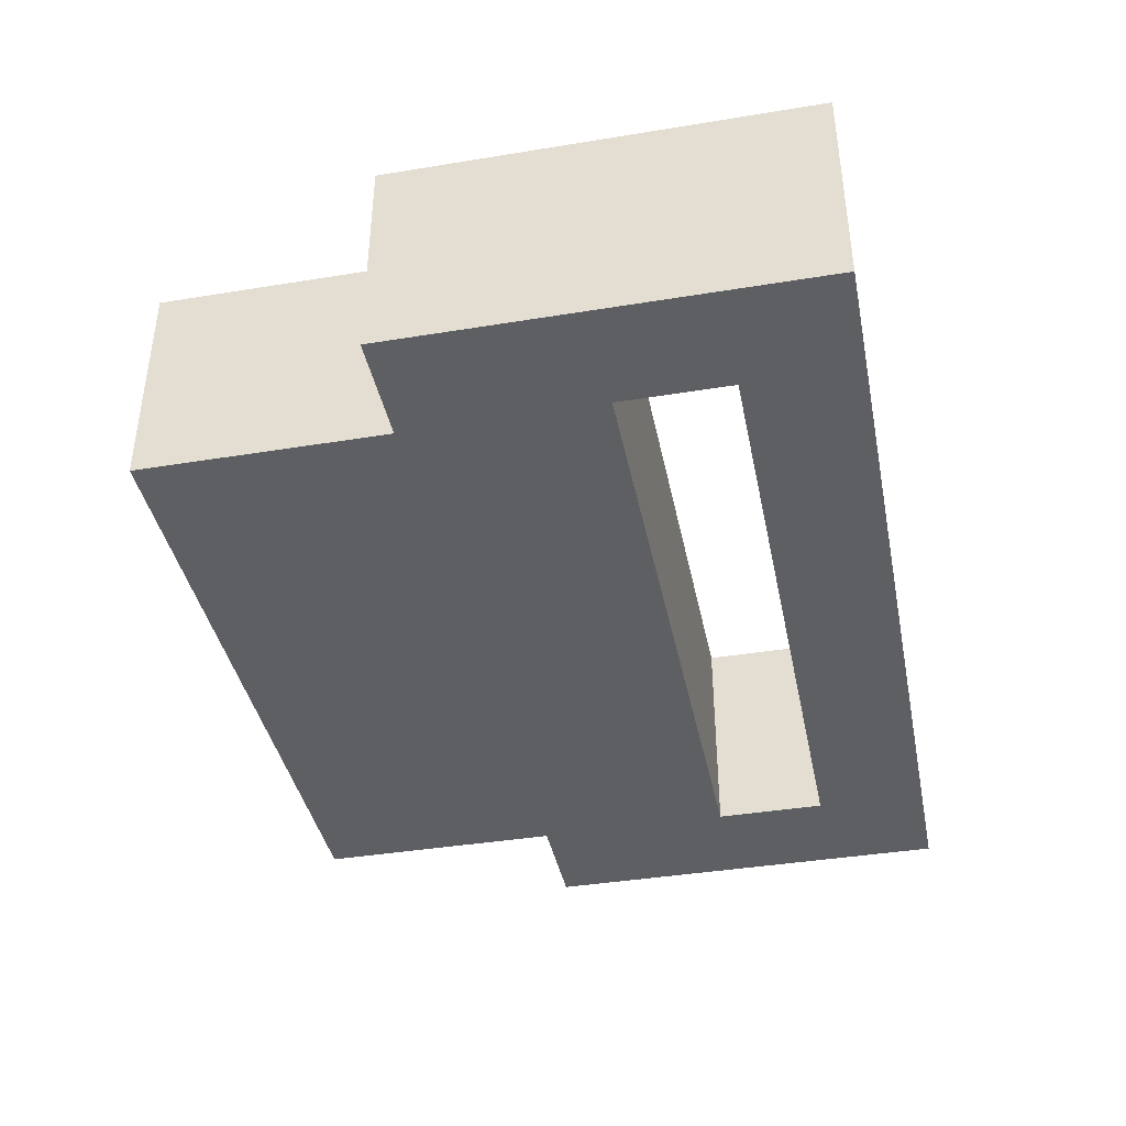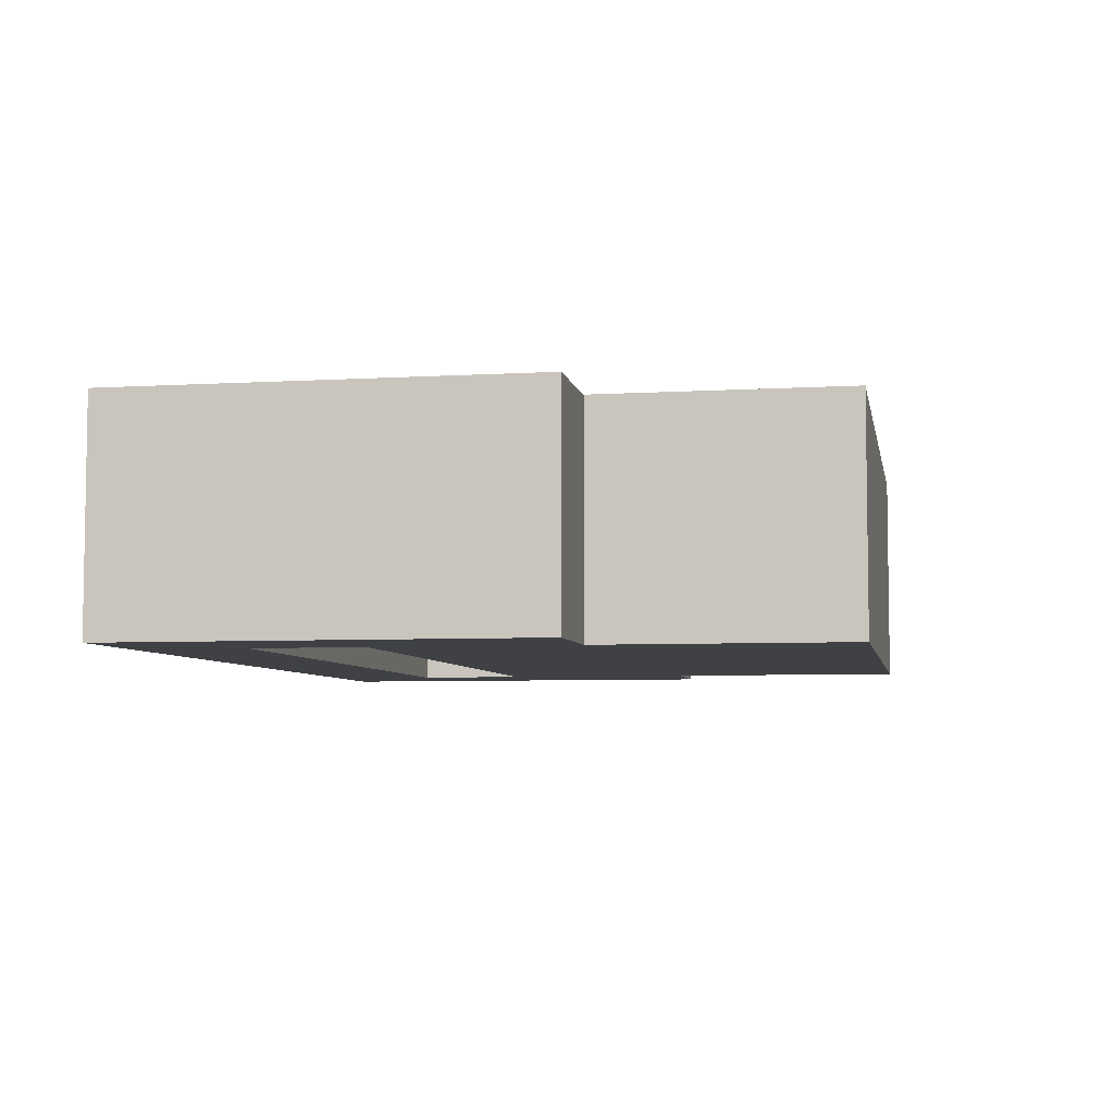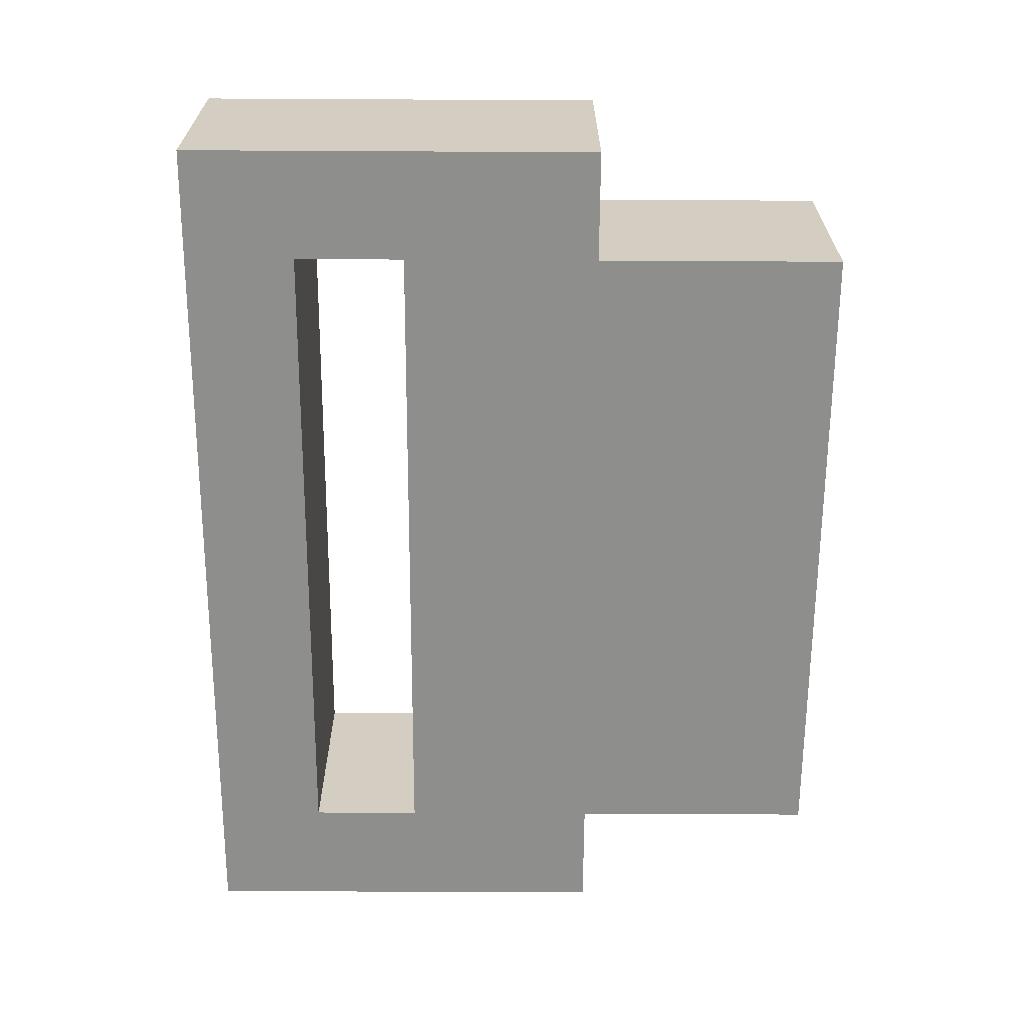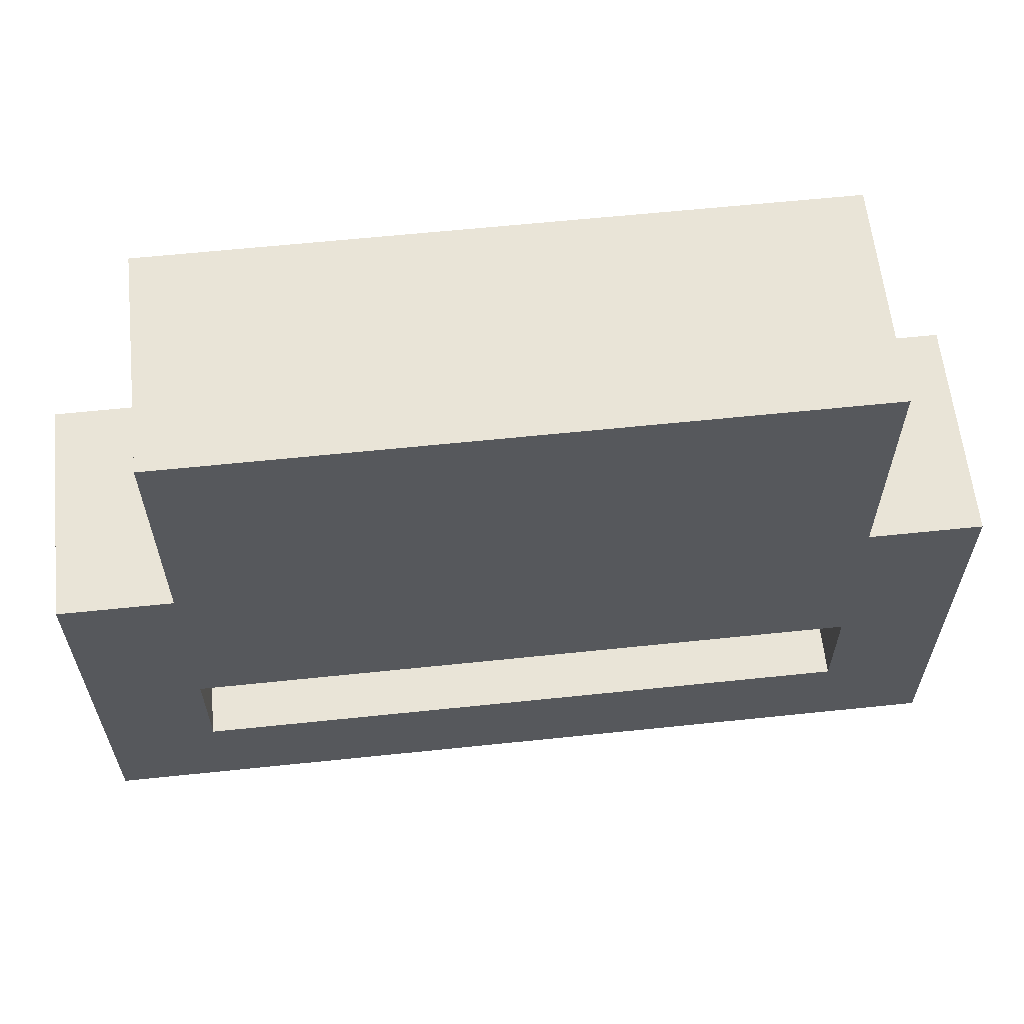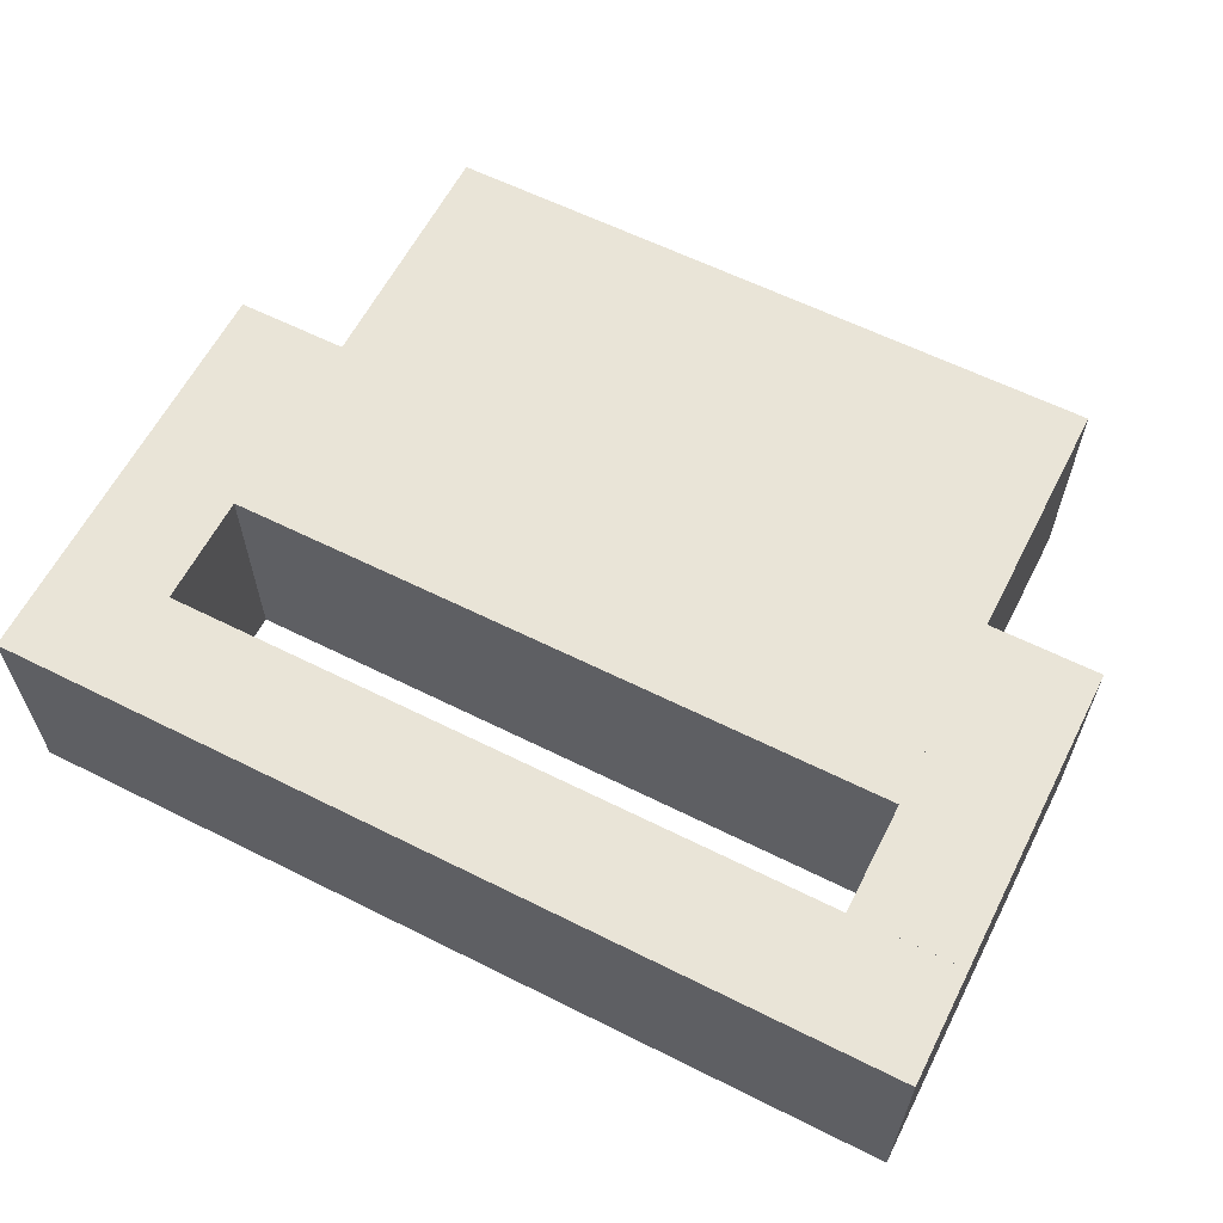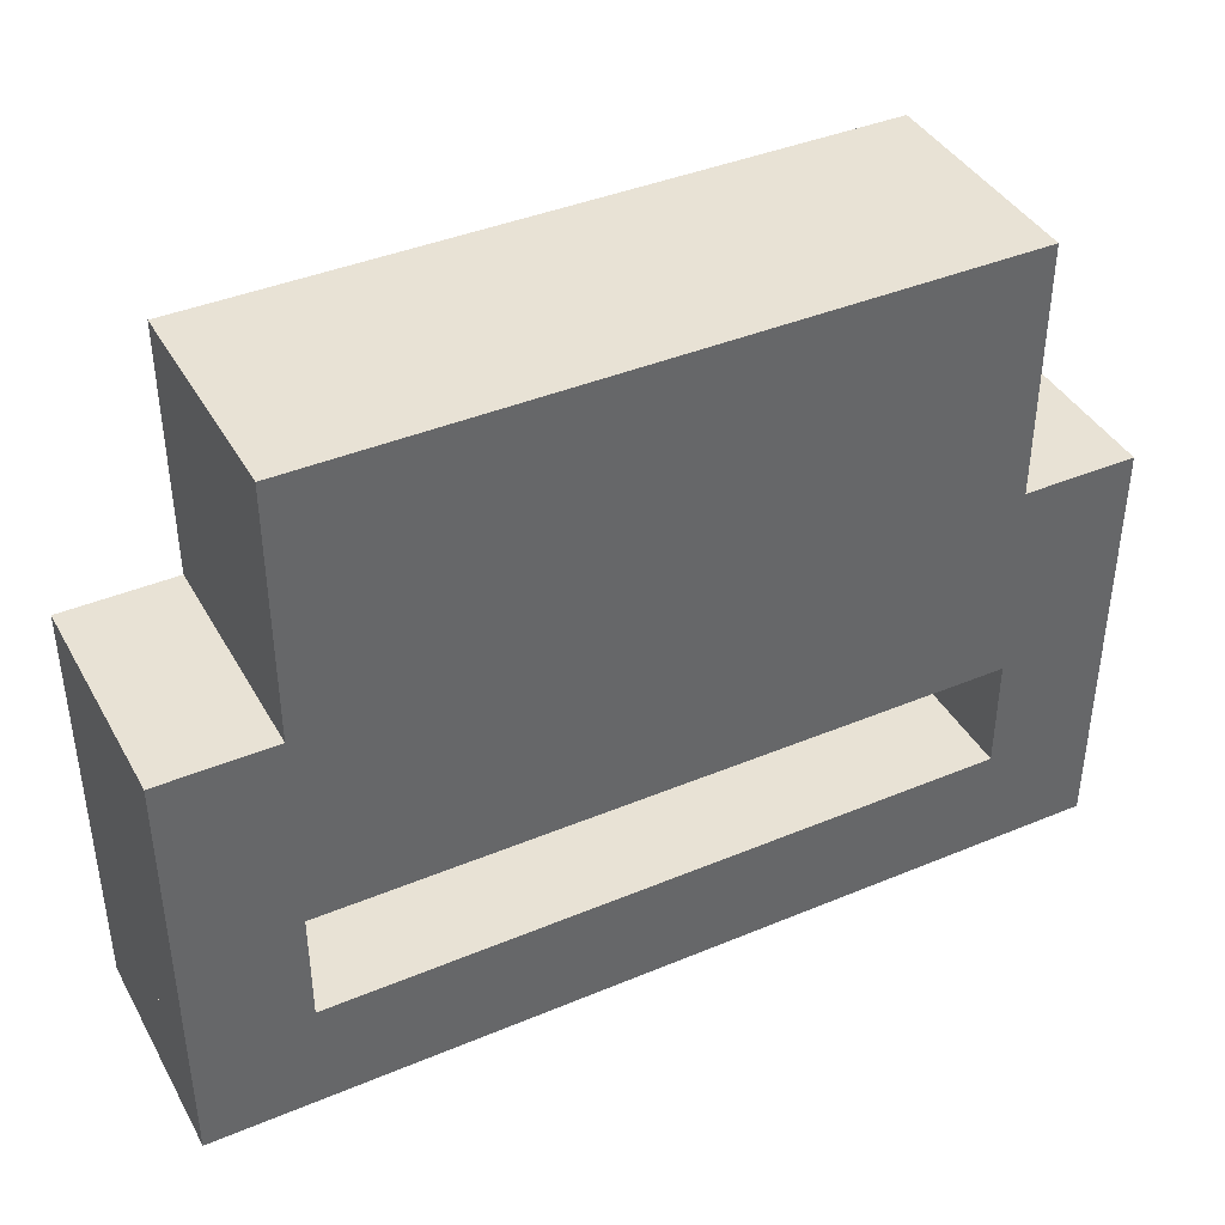
<metadata>
{"format":"obj","ext":"obj","renderer":"f3d","projection":"perspective","resolution":1024,"background":"white","views":[{"elev":-40.2,"azim":101.4,"up":"+Y"},{"elev":-5.6,"azim":-79.5,"up":"+Y"},{"elev":-64.9,"azim":-90.3,"up":"+Y"},{"elev":61.1,"azim":173.9,"up":"+Z"},{"elev":61.1,"azim":-153.0,"up":"+Y"},{"elev":40.6,"azim":-27.1,"up":"+Z"}]}
</metadata>
<code>
o Sensor_smdl
v 0.25 0.5625 0.0625
v 0.25 0.5625 3e-06
v 0.25 0.4375 0.0625
v 0.25 0.4375 3e-06
v 0.75 0.4375 3e-06
v 0.75 0.4375 0.0625
v 0.75 0.5625 3e-06
v 0.75 0.5625 0.0625
v 0.25 0.5625 0.0625
v 0.25 0.4375 0.0625
v 0.3125 0.4375 0.0625
v 0.3125 0.5625 0.0625
v 0.25 0.4375 0.2358
v 0.25 0.5625 0.2358
v 0.3125 0.5625 0.2358
v 0.3125 0.4375 0.2358
v 0.6875 0.5625 0.0625
v 0.6875 0.4375 0.0625
v 0.75 0.4375 0.0625
v 0.75 0.5625 0.0625
v 0.6875 0.4375 0.2358
v 0.6875 0.5625 0.2358
v 0.75 0.5625 0.2358
v 0.75 0.4375 0.2358
v 0.3125 0.5625 0.375
v 0.3125 0.5625 0.125
v 0.3125 0.4375 0.375
v 0.3125 0.4375 0.125
v 0.6875 0.4375 0.125
v 0.6875 0.4375 0.375
v 0.6875 0.5625 0.125
v 0.6875 0.5625 0.375
f 3 1 2 4
f 1 8 7 2
f 8 6 5 7
f 6 3 4 5
f 4 2 7 5
f 6 8 1 3
f 16 15 14 13
f 10 11 16 13
f 11 12 15 16
f 12 9 14 15
f 9 10 13 14
f 24 23 22 21
f 18 19 24 21
f 19 20 23 24
f 20 17 22 23
f 17 18 21 22
f 27 25 26 28
f 25 32 31 26
f 32 30 29 31
f 30 27 28 29
f 28 26 31 29
f 30 32 25 27

</code>
